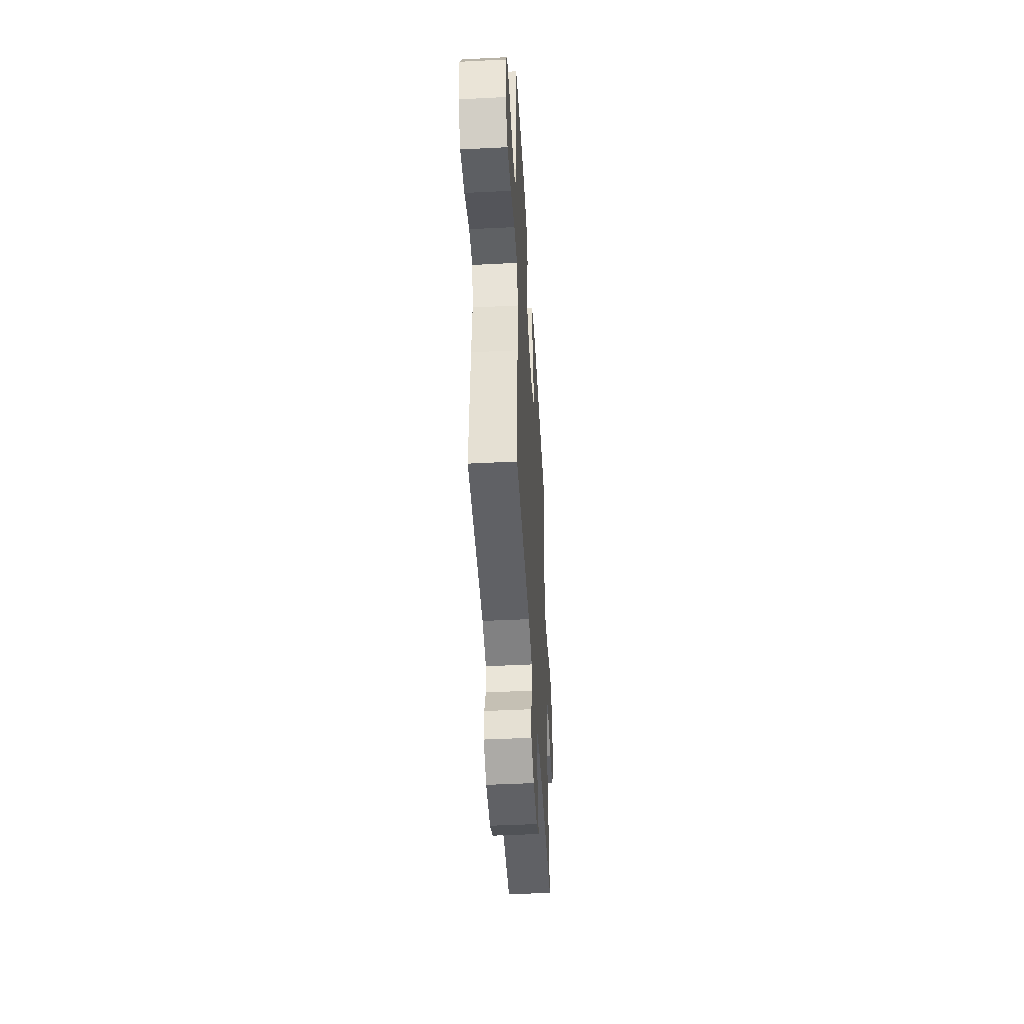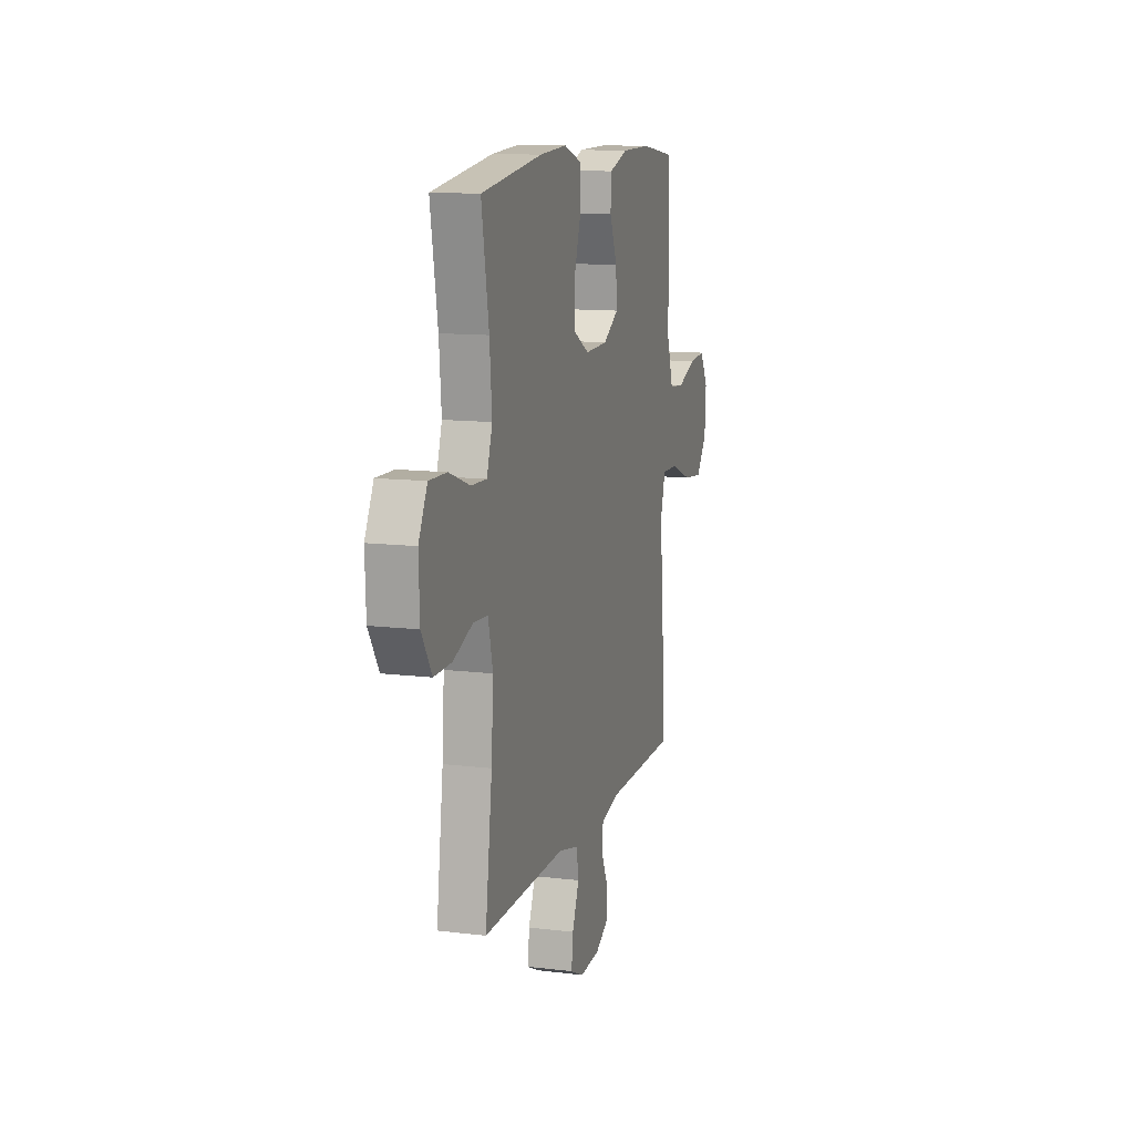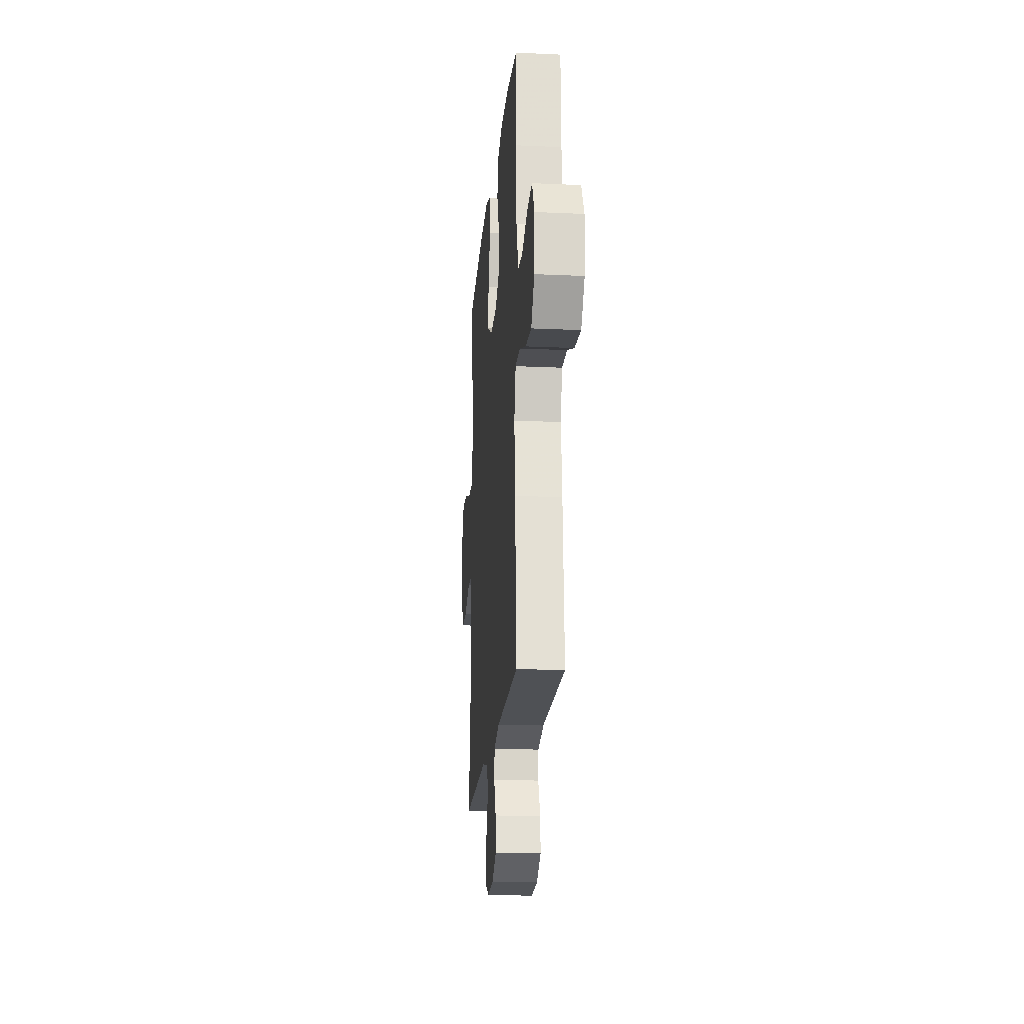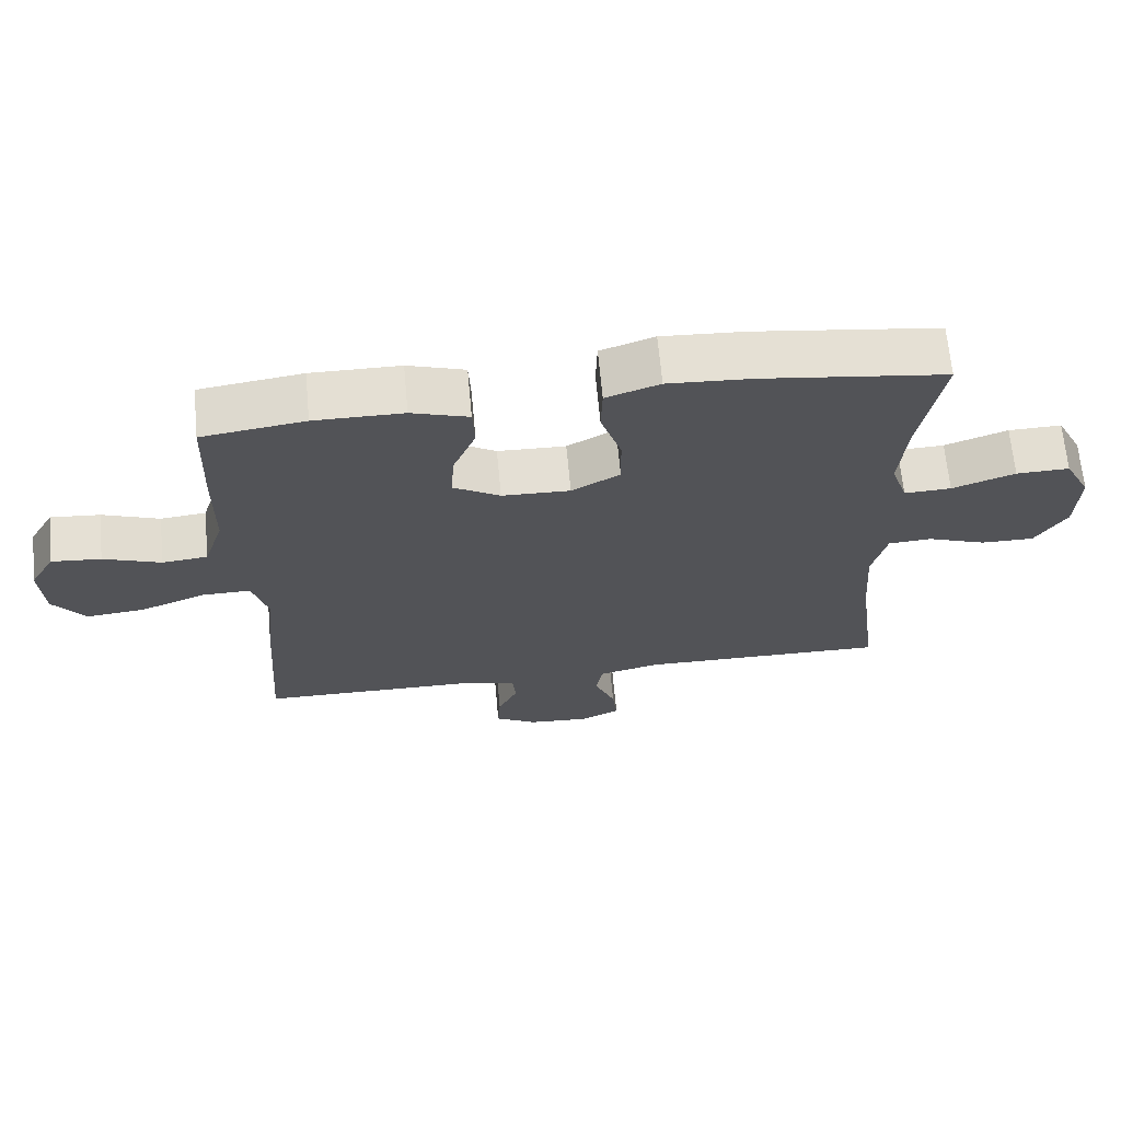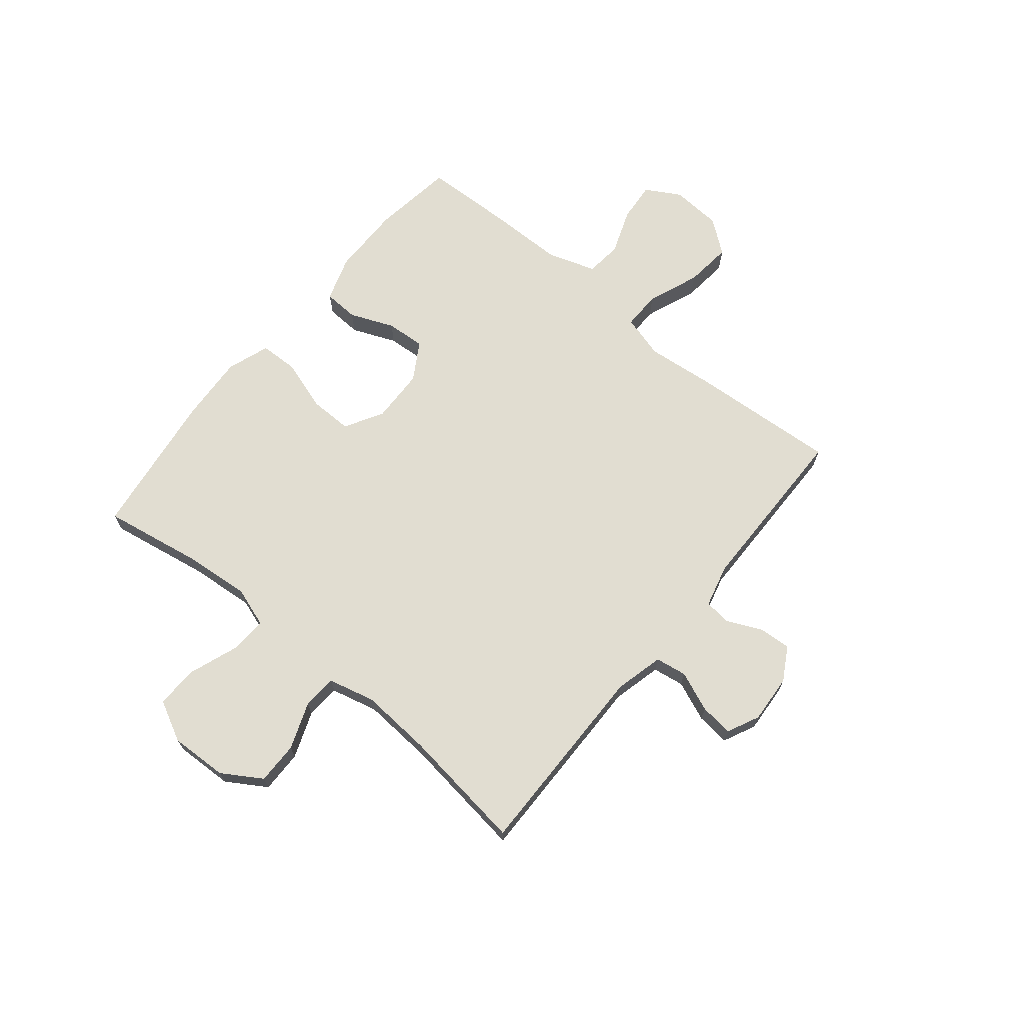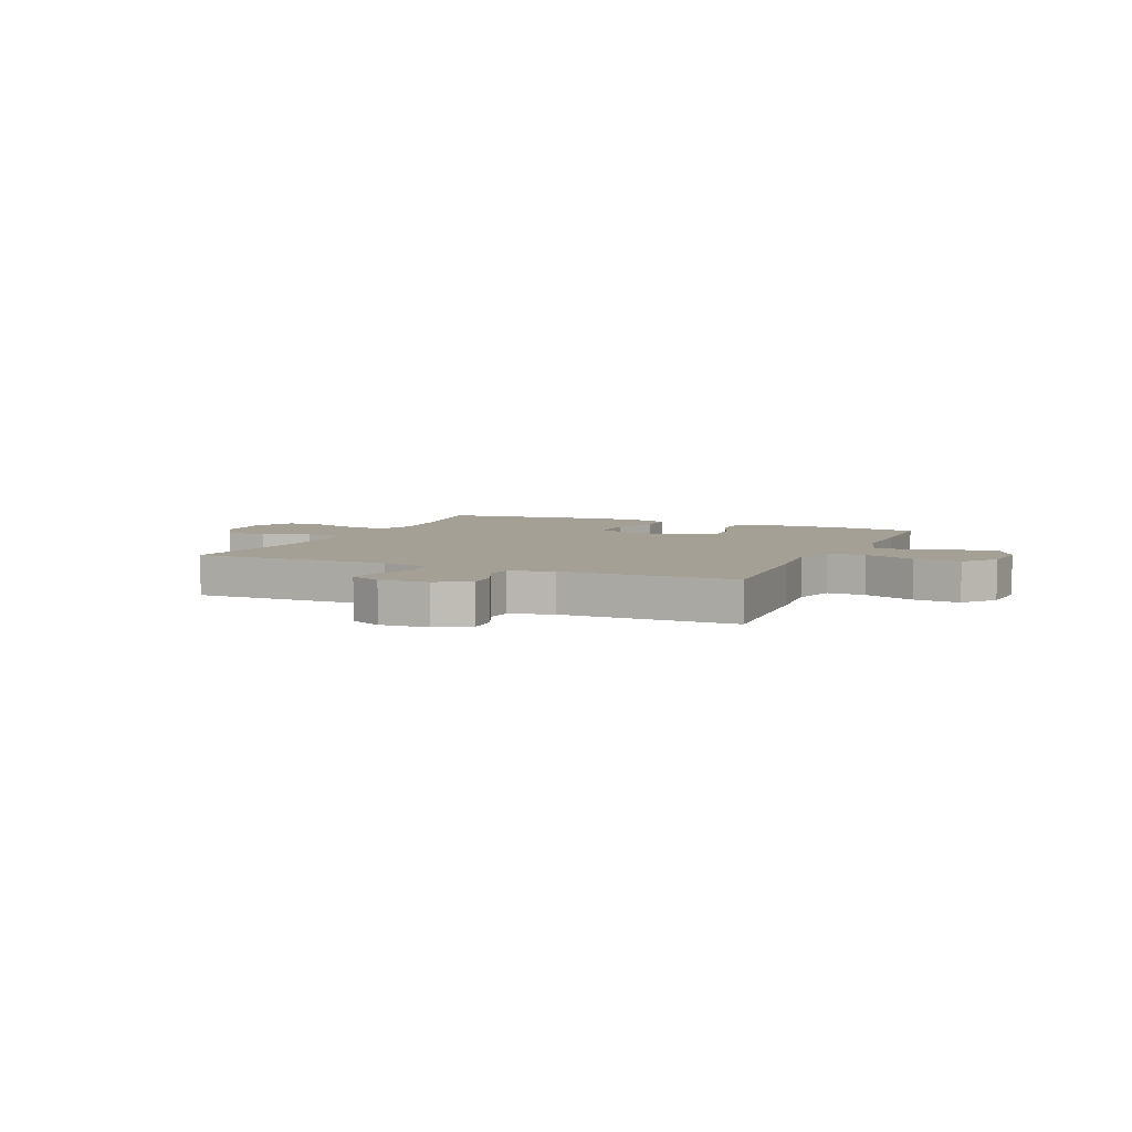
<metadata>
{"format":"obj","ext":"obj","renderer":"f3d","projection":"perspective","resolution":1024,"background":"white","views":[{"elev":-46.4,"azim":-86.7,"up":"+Z"},{"elev":12.1,"azim":106.1,"up":"+Z"},{"elev":-19.0,"azim":-94.9,"up":"+Z"},{"elev":66.9,"azim":-5.3,"up":"+Z"},{"elev":68.9,"azim":129.4,"up":"+Y"},{"elev":5.7,"azim":-156.1,"up":"+Y"}]}
</metadata>
<code>
v 0.5 0.07 -0.5
v 0.138 0.07 -0.495
v 0.049 0.07 -0.517
v 0.04 0.07 -0.574
v 0.07 0.07 -0.647
v 0.077 0.07 -0.708
v 0.018 0.07 -0.736
v -0.07 0.07 -0.73
v -0.131 0.07 -0.695
v -0.127 0.07 -0.636
v -0.098 0.07 -0.573
v -0.103 0.07 -0.524
v -0.182 0.07 -0.504
v -0.5 0.07 -0.5
v -0.481 0.07 -0.231
v -0.468 0.07 -0.107
v -0.49 0.07 -0.028
v -0.56 0.07 -0.029
v -0.655 0.07 -0.066
v -0.74 0.07 -0.075
v -0.787 0.07 -0.014
v -0.793 0.07 0.078
v -0.757 0.07 0.141
v -0.685 0.07 0.135
v -0.602 0.07 0.104
v -0.536 0.07 0.111
v -0.507 0.07 0.2
v -0.506 0.07 0.334
v -0.5 0.07 0.5
v -0.351 0.07 0.521
v -0.222 0.07 0.52
v -0.139 0.07 0.493
v -0.136 0.07 0.429
v -0.169 0.07 0.349
v -0.174 0.07 0.278
v -0.106 0.07 0.237
v -0.007 0.07 0.234
v 0.063 0.07 0.274
v 0.062 0.07 0.353
v 0.032 0.07 0.445
v 0.034 0.07 0.516
v 0.112 0.07 0.543
v 0.232 0.07 0.536
v 0.5 0.07 0.5
v 0.468 0.07 0.315
v 0.458 0.07 0.199
v 0.482 0.07 0.127
v 0.55 0.07 0.13
v 0.641 0.07 0.163
v 0.718 0.07 0.165
v 0.756 0.07 0.091
v 0.752 0.07 -0.014
v 0.707 0.07 -0.086
v 0.63 0.07 -0.085
v 0.545 0.07 -0.053
v 0.482 0.07 -0.057
v 0.461 0.07 -0.142
v 0.47 0.07 -0.272
v 0.5 0 -0.5
v 0.138 0 -0.495
v 0.049 0 -0.517
v 0.04 0 -0.574
v 0.07 0 -0.647
v 0.077 0 -0.708
v 0.018 0 -0.736
v -0.07 0 -0.73
v -0.131 0 -0.695
v -0.127 0 -0.636
v -0.098 0 -0.573
v -0.103 0 -0.524
v -0.182 0 -0.504
v -0.5 0 -0.5
v -0.481 0 -0.231
v -0.468 0 -0.107
v -0.49 0 -0.028
v -0.56 0 -0.029
v -0.655 0 -0.066
v -0.74 0 -0.075
v -0.787 0 -0.014
v -0.793 0 0.078
v -0.757 0 0.141
v -0.685 0 0.135
v -0.602 0 0.104
v -0.536 0 0.111
v -0.507 0 0.2
v -0.506 0 0.334
v -0.5 0 0.5
v -0.351 0 0.521
v -0.222 0 0.52
v -0.139 0 0.493
v -0.136 0 0.429
v -0.169 0 0.349
v -0.174 0 0.278
v -0.106 0 0.237
v -0.007 0 0.234
v 0.063 0 0.274
v 0.062 0 0.353
v 0.032 0 0.445
v 0.034 0 0.516
v 0.112 0 0.543
v 0.232 0 0.536
v 0.5 0 0.5
v 0.468 0 0.315
v 0.458 0 0.199
v 0.482 0 0.127
v 0.55 0 0.13
v 0.641 0 0.163
v 0.718 0 0.165
v 0.756 0 0.091
v 0.752 0 -0.014
v 0.707 0 -0.086
v 0.63 0 -0.085
v 0.545 0 -0.053
v 0.482 0 -0.057
v 0.461 0 -0.142
v 0.47 0 -0.272
f 52 53 54 55
f 52 55 56
f 51 52 56
f 48 49 50 51
f 47 48 51 56
f 46 47 56 57
f 42 43 44 45
f 42 45 46
f 39 40 41 42
f 38 39 42 46
f 37 38 46 57
f 31 32 33 34
f 31 34 35
f 30 31 35
f 27 28 29 30
f 26 27 30 35
f 22 23 24 25
f 22 25 26
f 21 22 26
f 18 19 20 21
f 17 18 21 26
f 13 14 15 16
f 12 13 16 17
f 8 9 10 11
f 8 11 12
f 7 8 12
f 4 5 6 7
f 4 7 12
f 3 4 12 17
f 58 1 2
f 36 37 57 58
f 26 35 36 58
f 17 26 58
f 2 3 17 58
f 113 112 111 110
f 114 113 110
f 114 110 109
f 109 108 107 106
f 114 109 106 105
f 115 114 105 104
f 103 102 101 100
f 104 103 100
f 100 99 98 97
f 104 100 97 96
f 115 104 96 95
f 92 91 90 89
f 93 92 89
f 93 89 88
f 88 87 86 85
f 93 88 85 84
f 83 82 81 80
f 84 83 80
f 84 80 79
f 79 78 77 76
f 84 79 76 75
f 74 73 72 71
f 75 74 71 70
f 69 68 67 66
f 70 69 66
f 70 66 65
f 65 64 63 62
f 70 65 62
f 75 70 62 61
f 60 59 116
f 116 115 95 94
f 116 94 93 84
f 116 84 75
f 116 75 61 60
f 1 59 60 2
f 2 60 61 3
f 3 61 62 4
f 4 62 63 5
f 5 63 64 6
f 6 64 65 7
f 7 65 66 8
f 8 66 67 9
f 9 67 68 10
f 10 68 69 11
f 11 69 70 12
f 12 70 71 13
f 13 71 72 14
f 14 72 73 15
f 15 73 74 16
f 16 74 75 17
f 17 75 76 18
f 18 76 77 19
f 19 77 78 20
f 20 78 79 21
f 21 79 80 22
f 22 80 81 23
f 23 81 82 24
f 24 82 83 25
f 25 83 84 26
f 26 84 85 27
f 27 85 86 28
f 28 86 87 29
f 29 87 88 30
f 30 88 89 31
f 31 89 90 32
f 32 90 91 33
f 33 91 92 34
f 34 92 93 35
f 35 93 94 36
f 36 94 95 37
f 37 95 96 38
f 38 96 97 39
f 39 97 98 40
f 40 98 99 41
f 41 99 100 42
f 42 100 101 43
f 43 101 102 44
f 44 102 103 45
f 45 103 104 46
f 46 104 105 47
f 47 105 106 48
f 48 106 107 49
f 49 107 108 50
f 50 108 109 51
f 51 109 110 52
f 52 110 111 53
f 53 111 112 54
f 54 112 113 55
f 55 113 114 56
f 56 114 115 57
f 57 115 116 58
f 58 116 59 1

</code>
